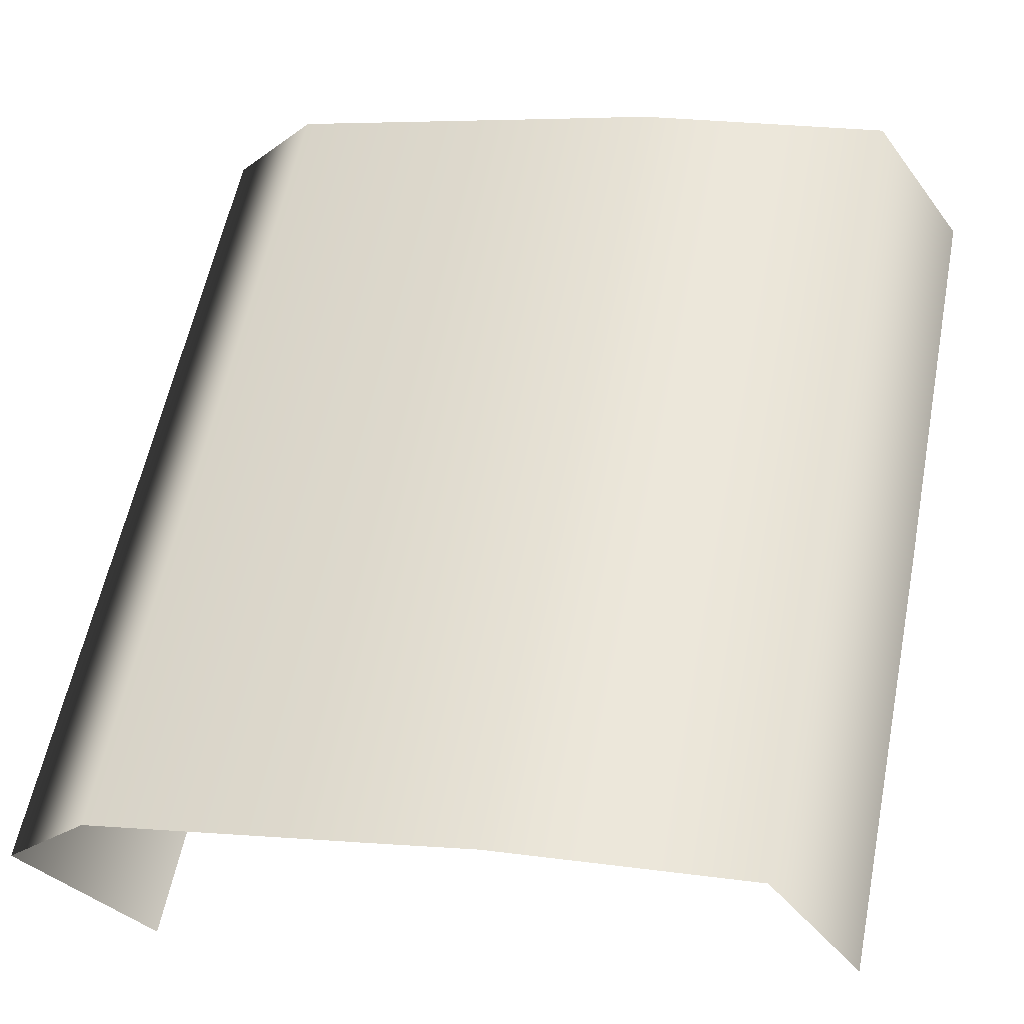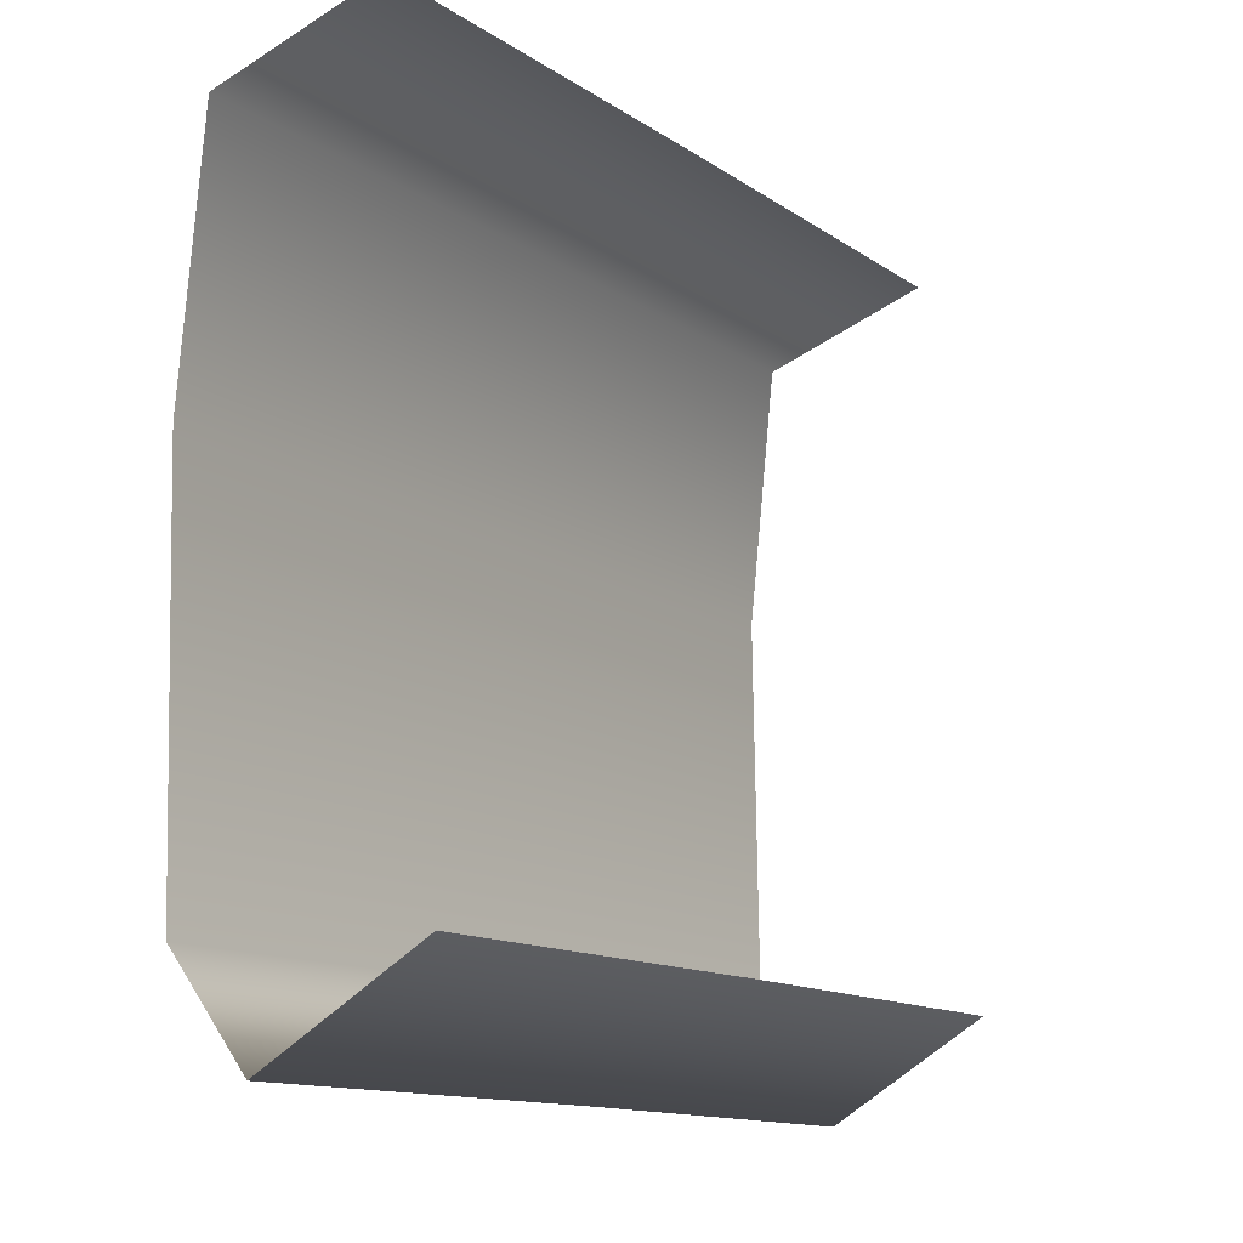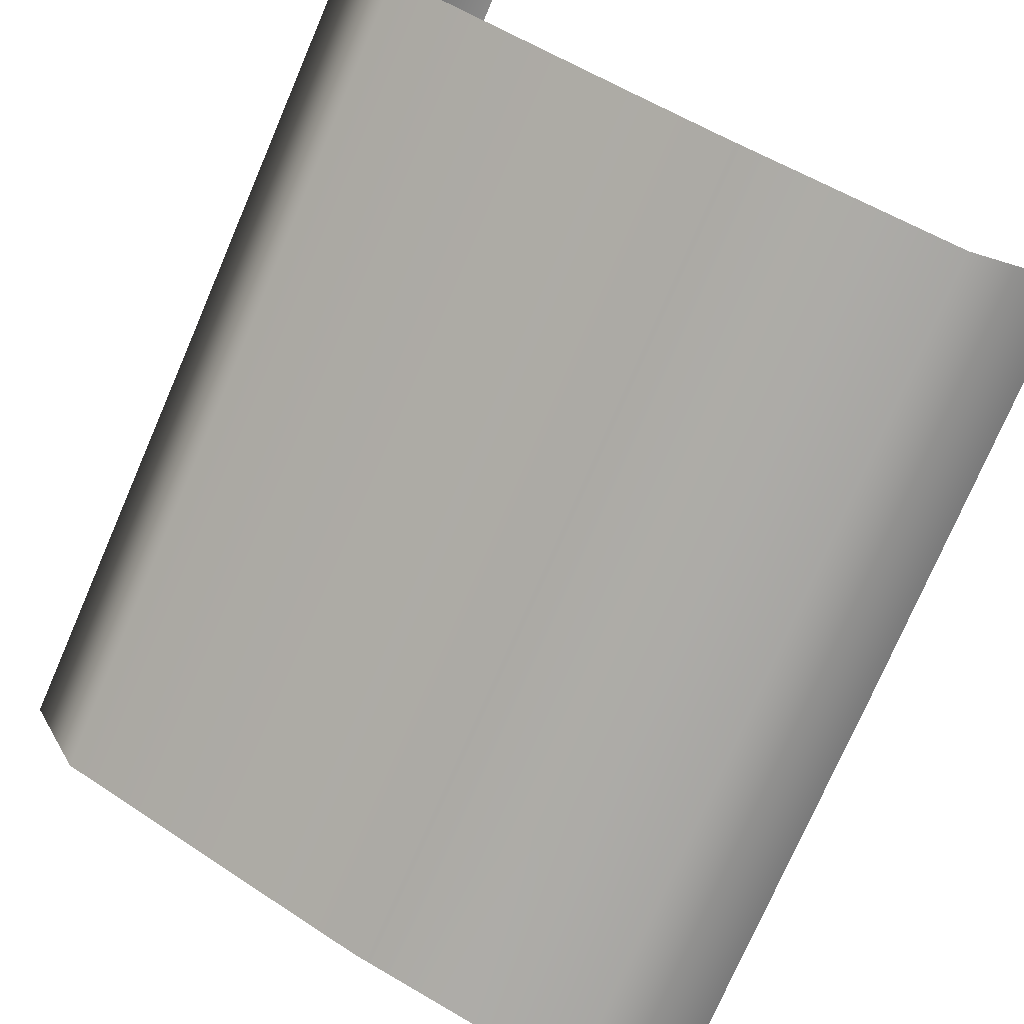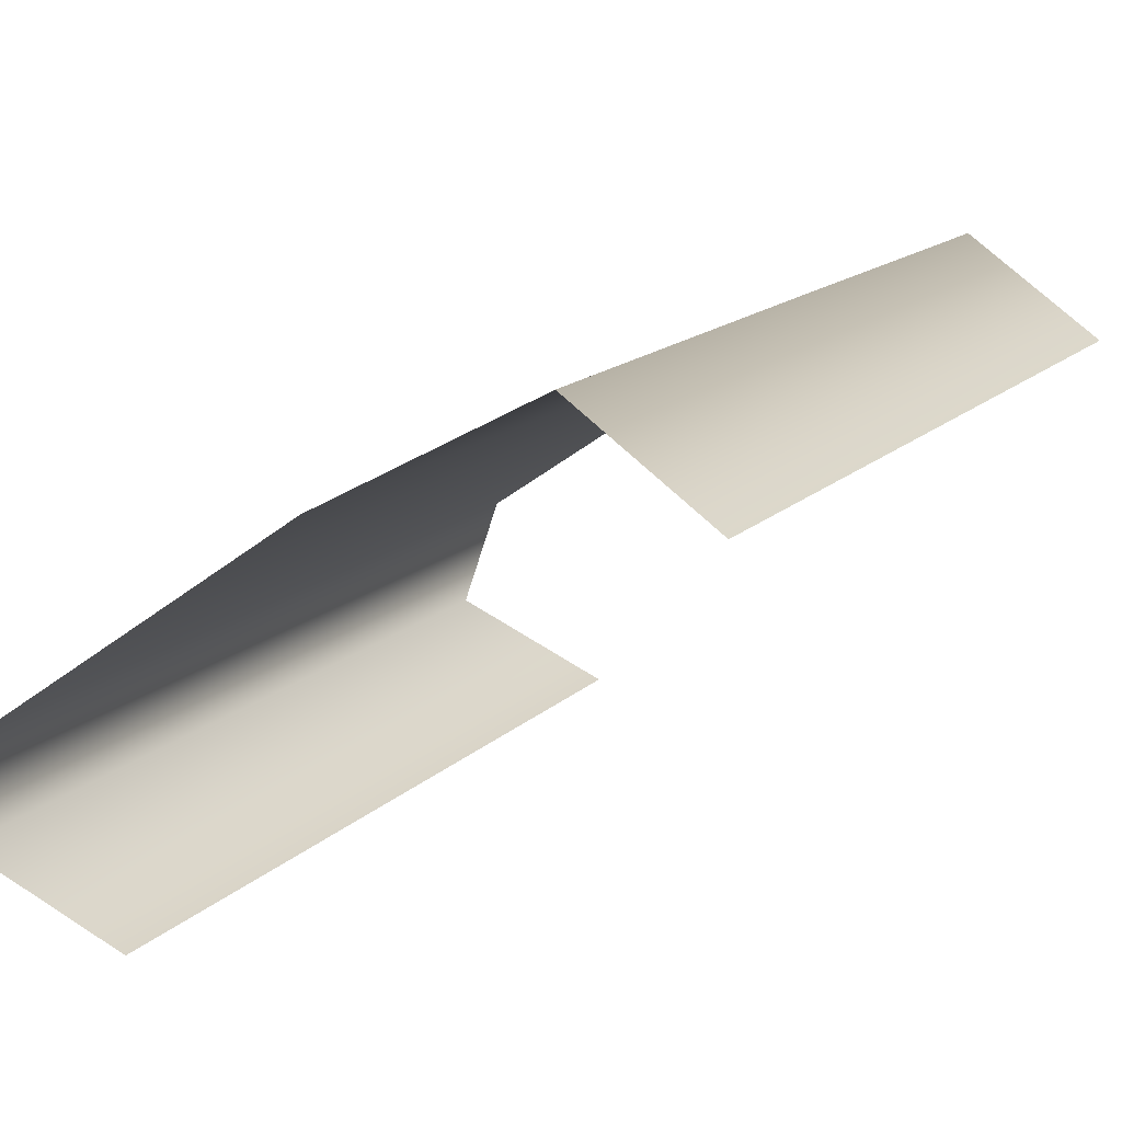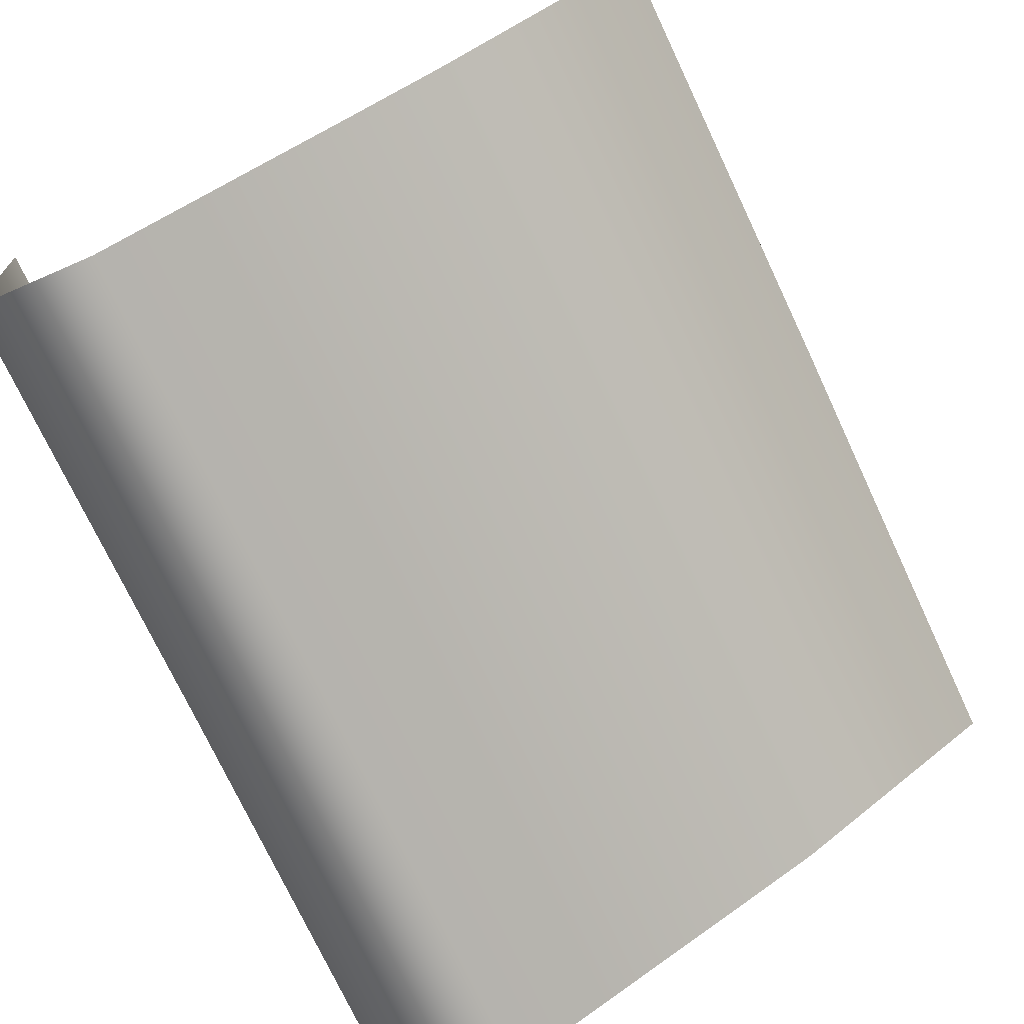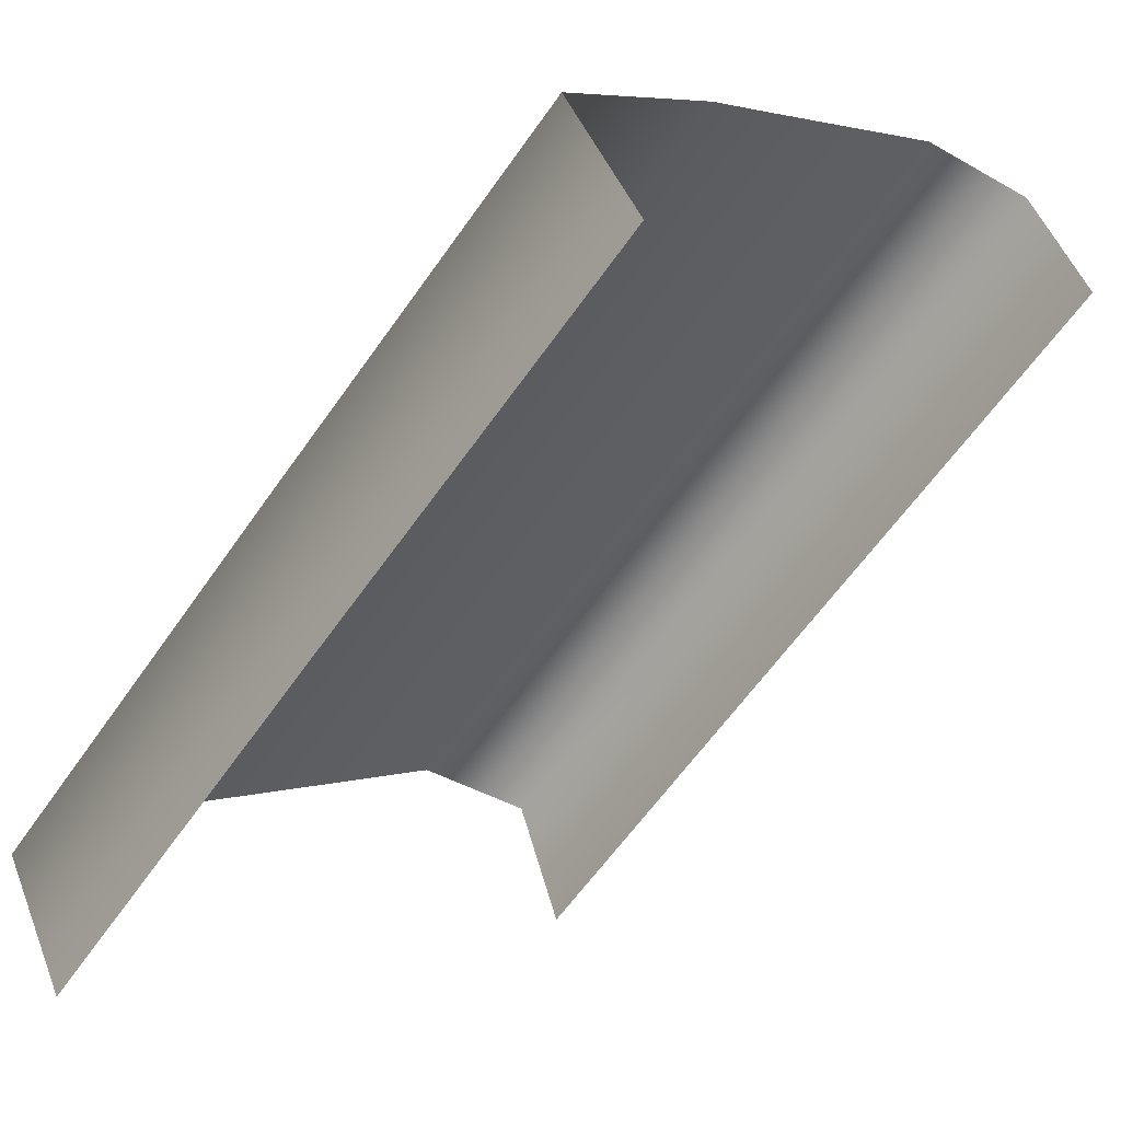
<metadata>
{"format":"obj","ext":"obj","renderer":"f3d","projection":"perspective","resolution":1024,"background":"white","views":[{"elev":7.0,"azim":106.2,"up":"+Z"},{"elev":-11.3,"azim":167.7,"up":"+Y"},{"elev":52.4,"azim":125.4,"up":"+Z"},{"elev":-40.5,"azim":132.5,"up":"+Z"},{"elev":53.3,"azim":51.9,"up":"+Z"},{"elev":3.0,"azim":-145.0,"up":"+Z"}]}
</metadata>
<code>
g n_shirt_marshadowtshirtZZTag_mesh
v 8.943 56.22 4.896
v 8.464 56.05 6.012
v 8.158 56.22 5.734
v 9.25 56.06 5.175
v 9.751 56.22 4.034
v 10.06 56.06 4.313
v 8.514 55.4 6.053
v 10.11 55.4 4.355
v 9.298 55.4 5.217
v 8.511 55.14 6.049
v 10.1 55.15 4.351
v 9.295 55.15 5.213
v 9.285 54.4 5.203
v 8.501 54.39 6.04
v 10.09 54.4 4.341
v 8.357 54.13 5.91
v 9.949 54.14 4.211
v 9.141 54.14 5.074
v 8.055 54.39 5.653
v 9.646 54.39 3.954
v 8.839 54.39 4.817
g n_shirt_marshadowtshirtZZTag_mesh_0
f 3 2 1
f 2 4 1
f 5 1 4
f 6 5 4
f 2 7 4
f 8 6 4
f 7 9 4
f 9 8 4
f 7 10 9
f 8 9 11
f 10 12 9
f 9 12 11
f 12 10 13
f 12 13 11
f 10 14 13
f 13 15 11
f 14 16 13
f 15 13 17
f 16 18 13
f 13 18 17
f 16 19 18
f 17 18 20
f 19 21 18
f 18 21 20

</code>
